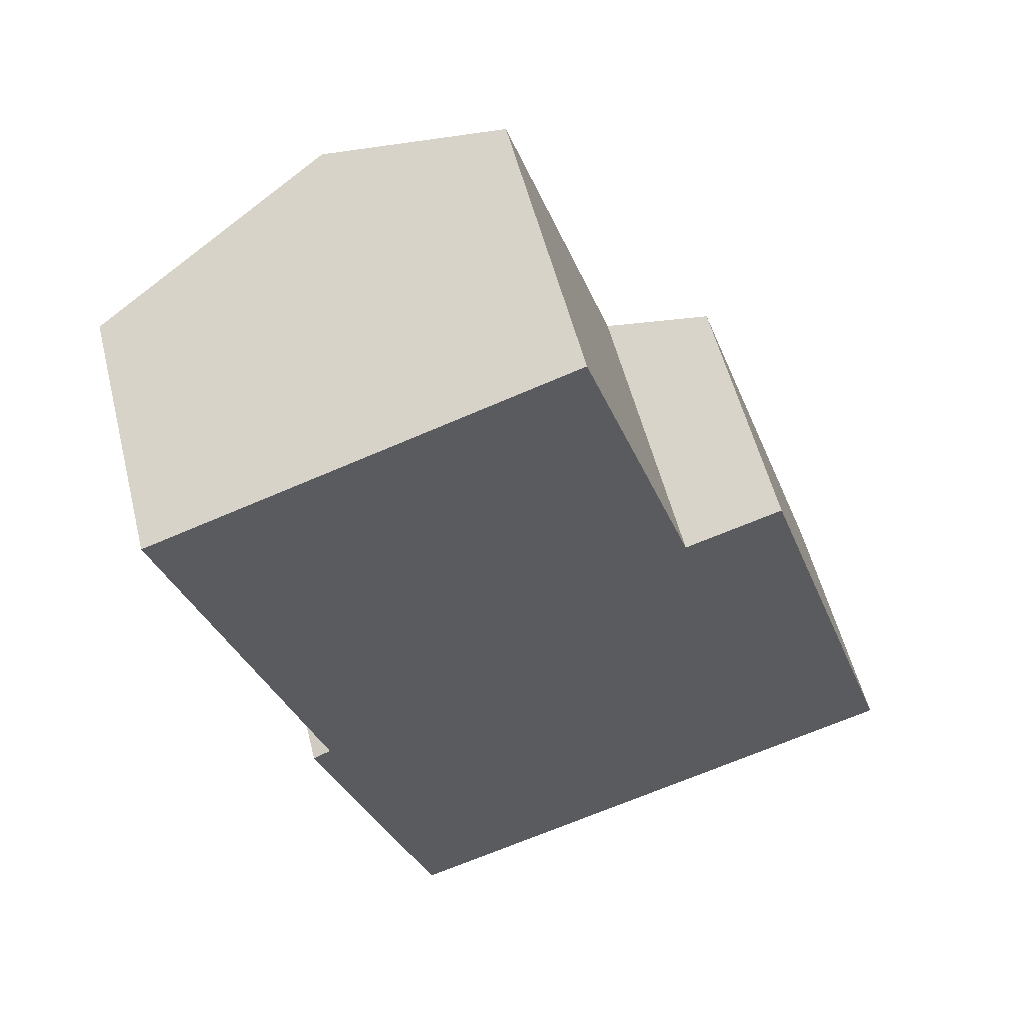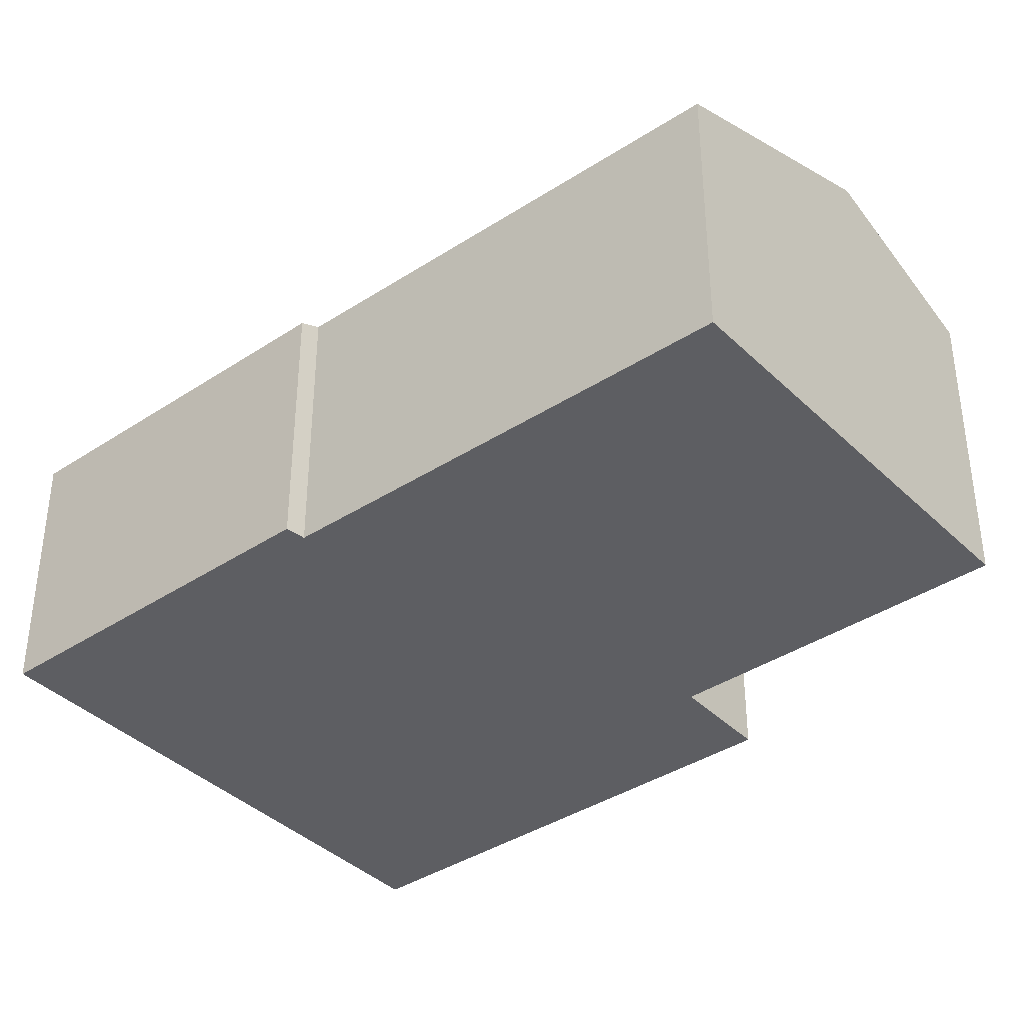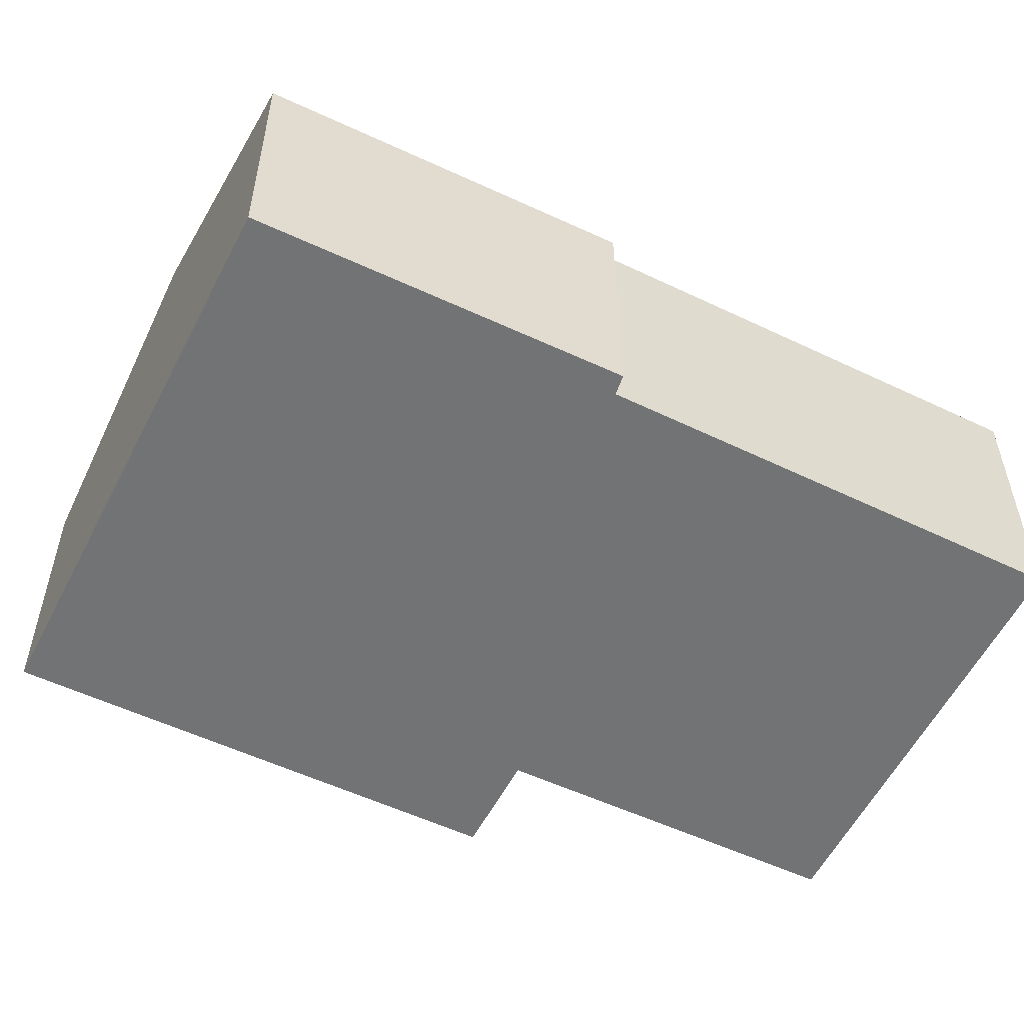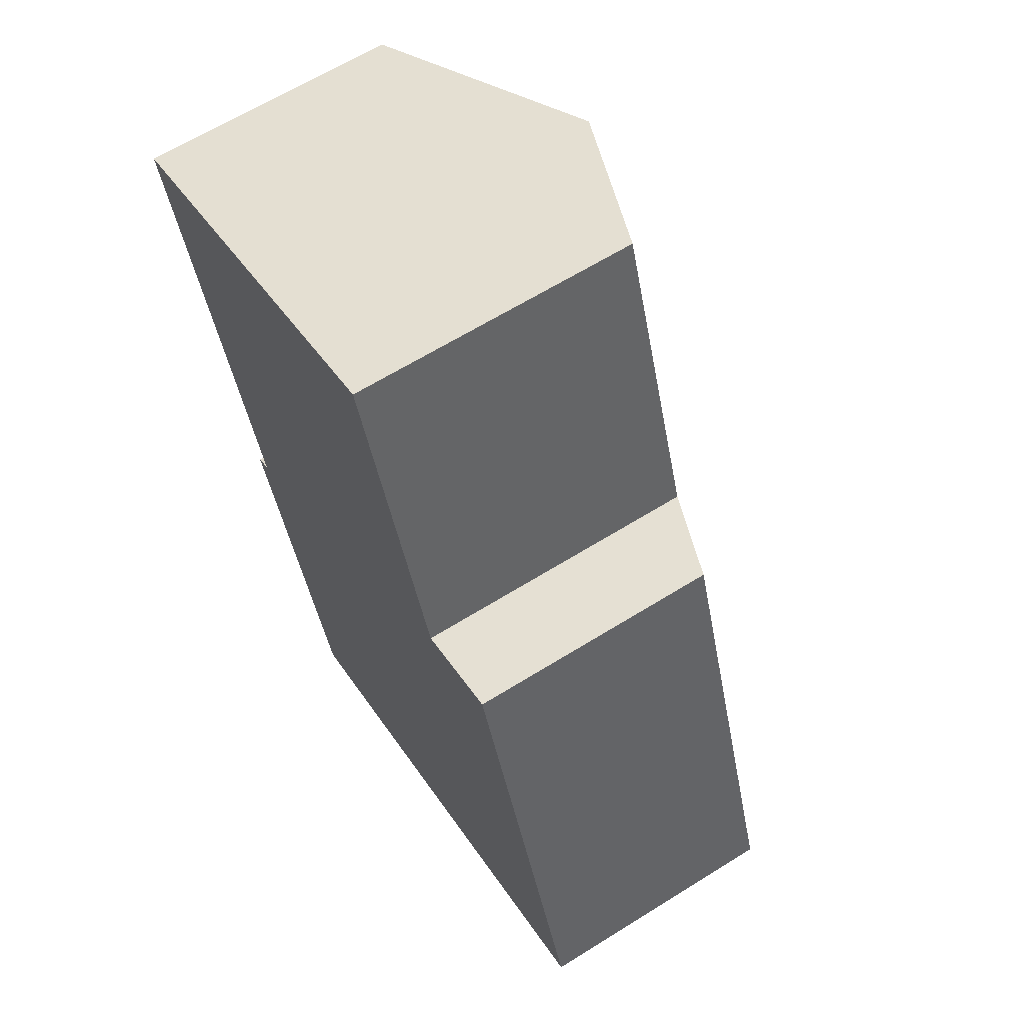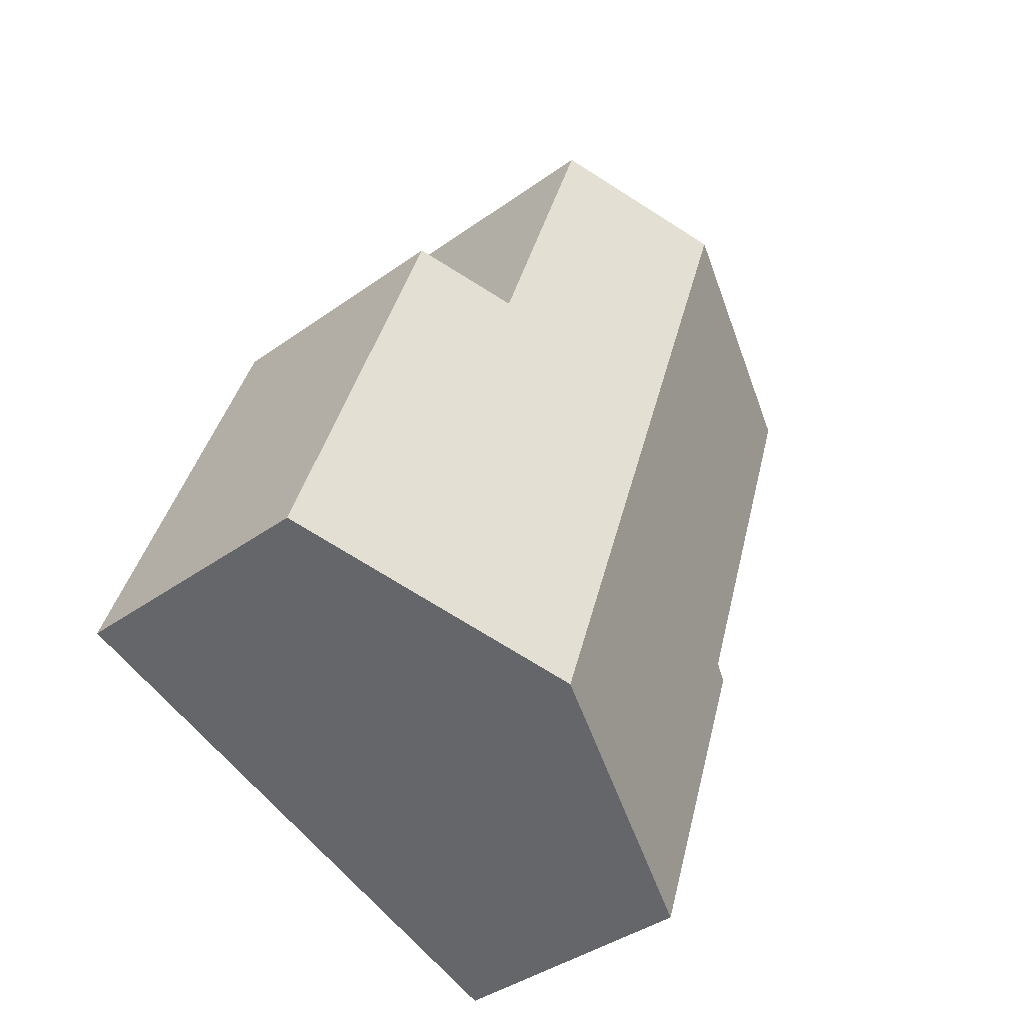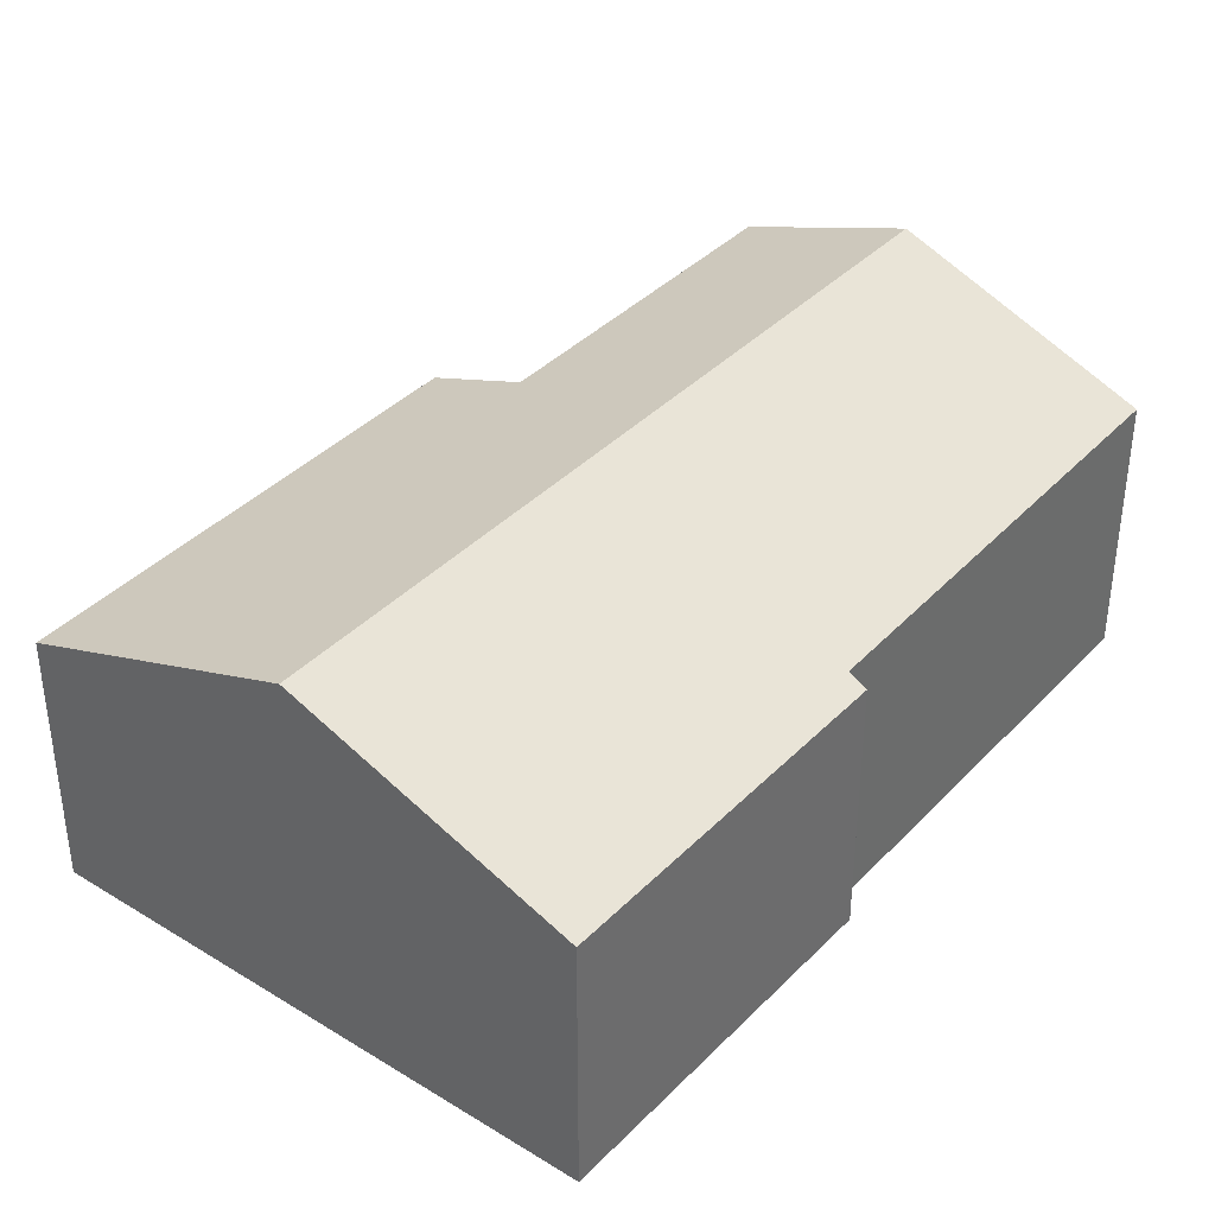
<metadata>
{"format":"obj","ext":"obj","renderer":"f3d","projection":"perspective","resolution":1024,"background":"white","views":[{"elev":55.3,"azim":-14.0,"up":"+Z"},{"elev":-38.3,"azim":-68.9,"up":"+Y"},{"elev":-55.7,"azim":-134.9,"up":"+Y"},{"elev":63.8,"azim":57.8,"up":"+Z"},{"elev":-39.9,"azim":131.6,"up":"+Z"},{"elev":38.6,"azim":-160.2,"up":"+Y"}]}
</metadata>
<code>
v  11.43 8.031 -15.84
v  13.87 5.758 -3.461
v  17.38 5.767 -13.89
v  11.69 6.584 -4.159
v  5.433 8.031 1.837
v  9.202 6.593 3.111
v  5.457 5.76 -17.79
v  4.327 5.757 -14.49
v  3.203 5.913 -9.828
v  2.802 5.753 -10.03
v  0 5.958 3.648e-16
v  0 0 0
v  5.433 -1.125e-16 1.837
v  9.202 -1.905e-16 3.111
v  11.69 2.547e-16 -4.159
v  13.87 2.119e-16 -3.461
v  17.38 8.506e-16 -13.89
v  11.43 9.698e-16 -15.84
v  5.457 1.089e-15 -17.79
v  2.802 6.14e-16 -10.03
v  4.327 8.871e-16 -14.49
v  3.203 6.018e-16 -9.828
g defaultobject
f 1 2 3
f 2 1 4
f 4 1 5
f 4 5 6
f 7 5 1
f 5 7 8
f 5 8 9
f 9 8 10
f 5 9 11
f 12 5 11
f 5 12 6
f 6 12 13
f 6 13 14
f 15 2 4
f 2 15 16
f 14 4 6
f 4 14 15
f 2 17 3
f 17 2 16
f 17 1 3
f 1 17 7
f 7 17 18
f 7 18 19
f 19 8 7
f 8 19 10
f 10 19 20
f 20 19 21
f 9 12 11
f 12 9 22
f 10 22 9
f 22 10 20
f 18 21 19
f 21 18 17
f 21 17 16
f 21 16 22
f 21 22 20
f 22 16 15
f 15 12 22
f 12 15 14
f 12 14 13

</code>
